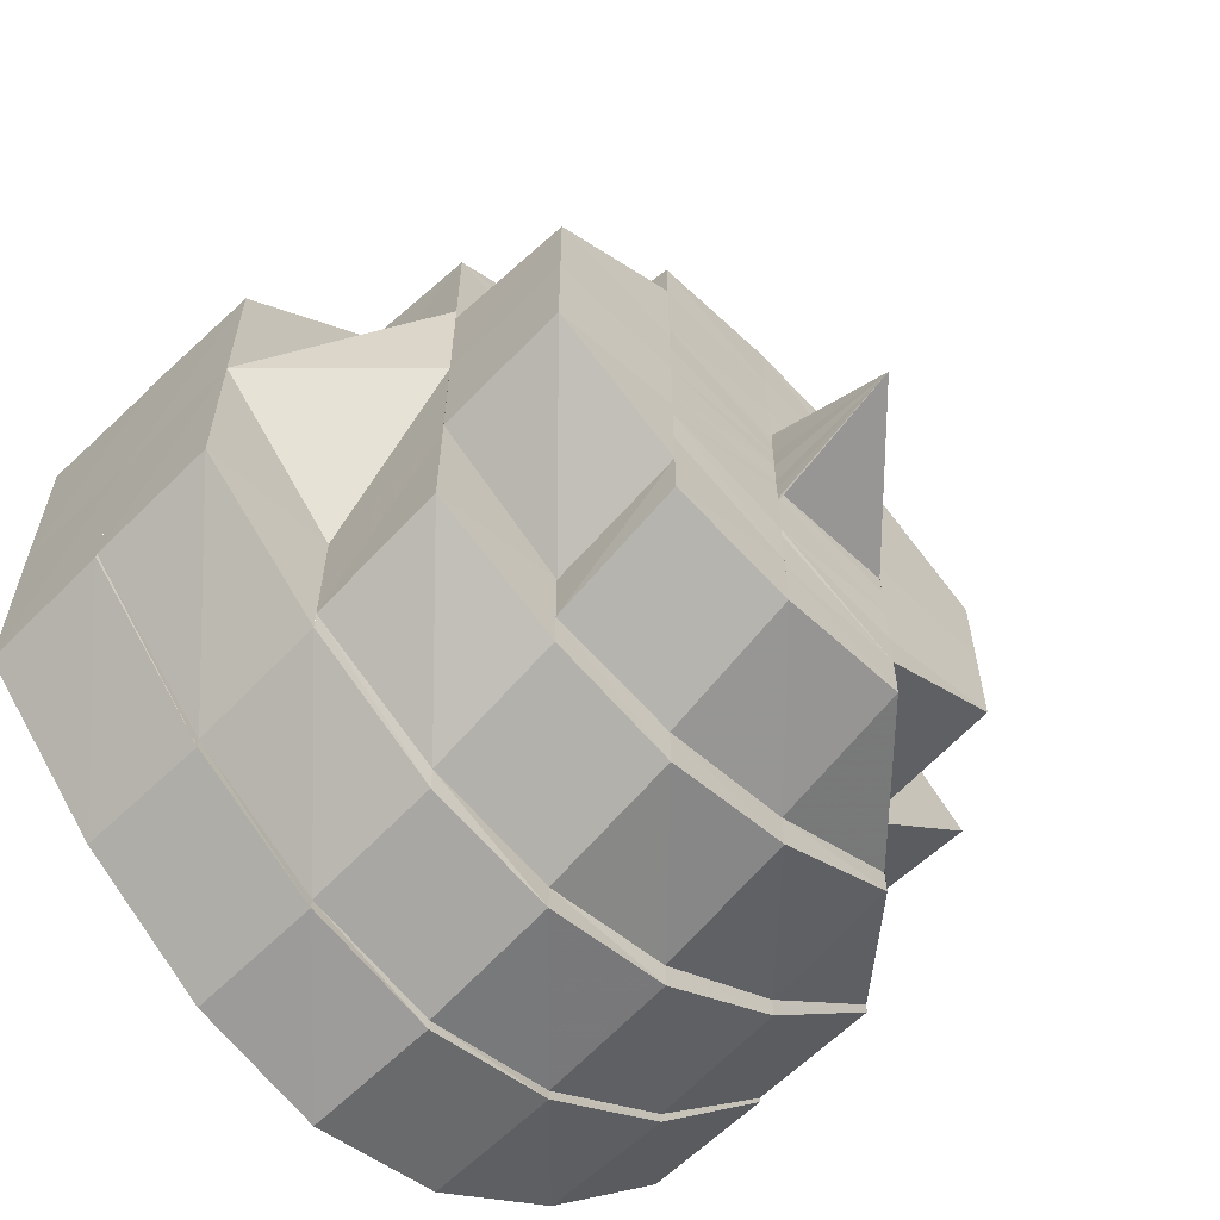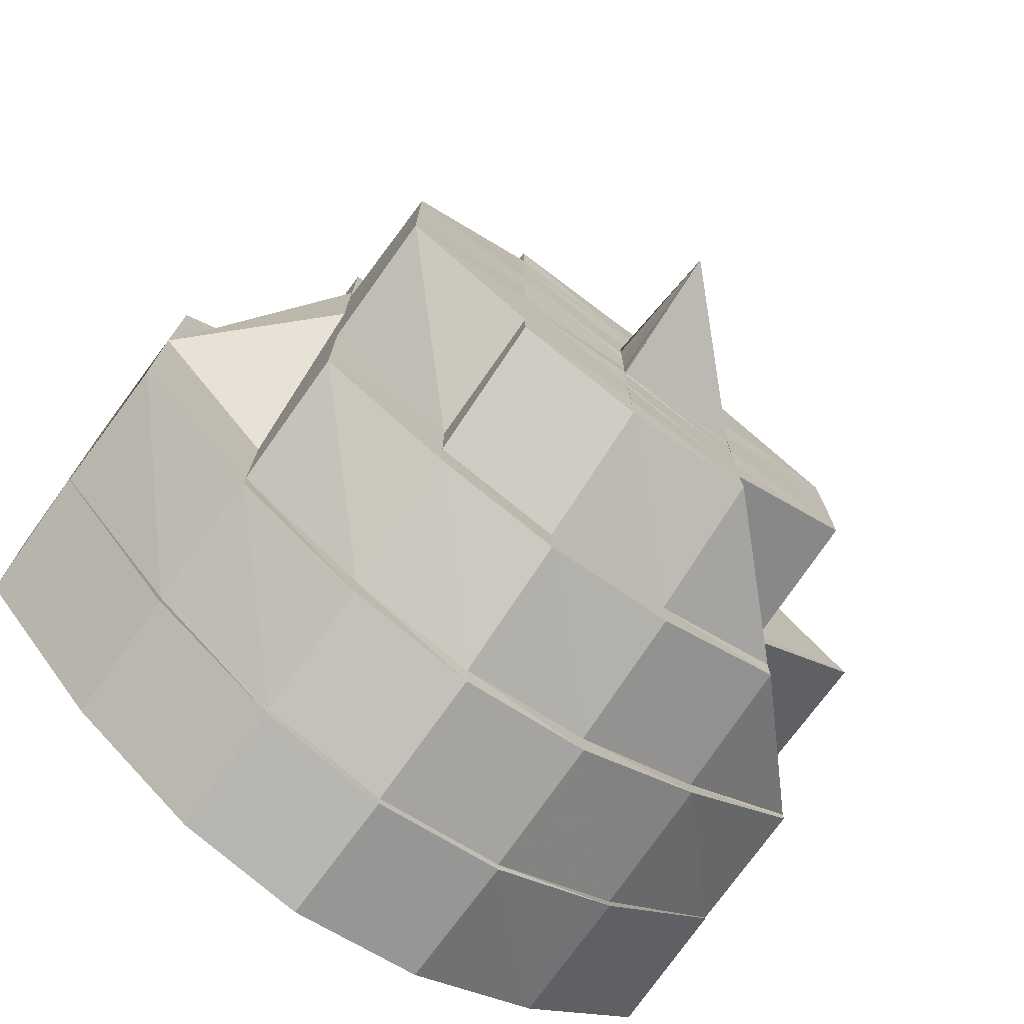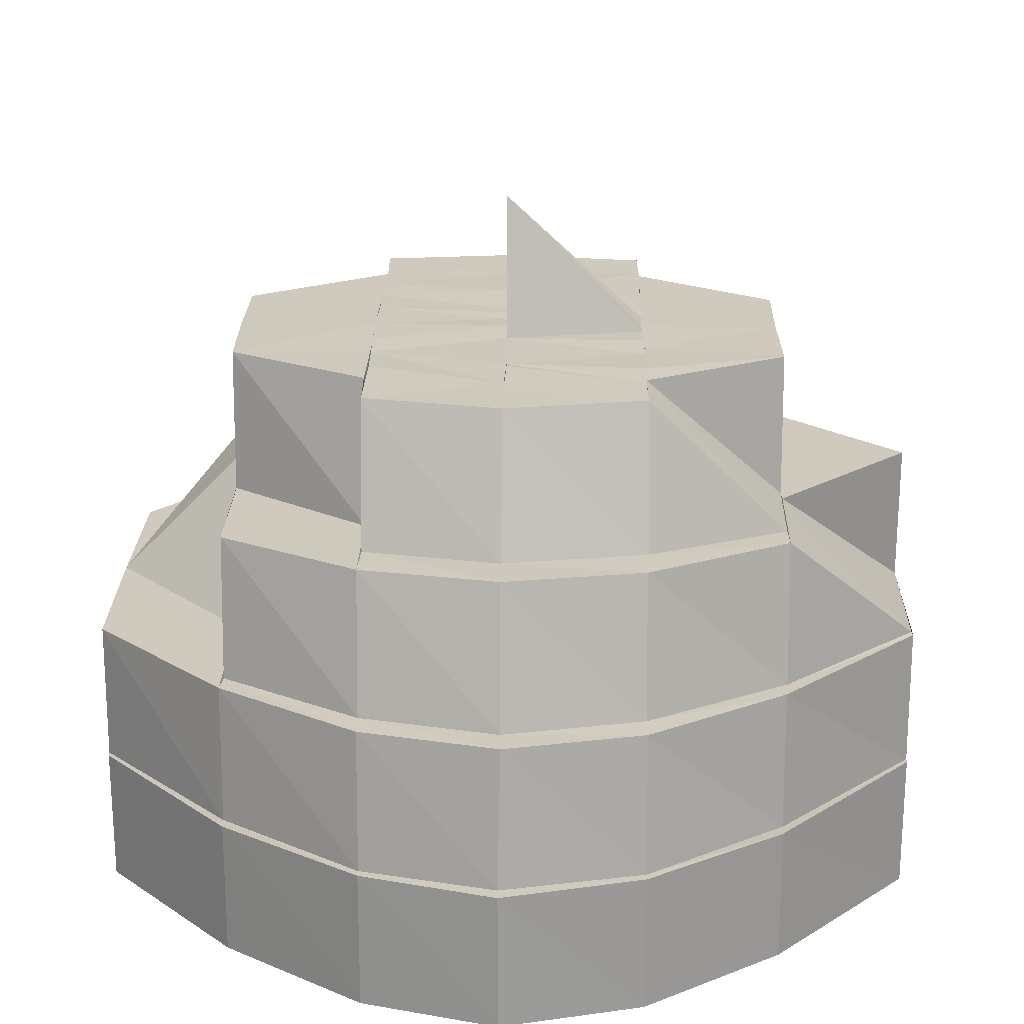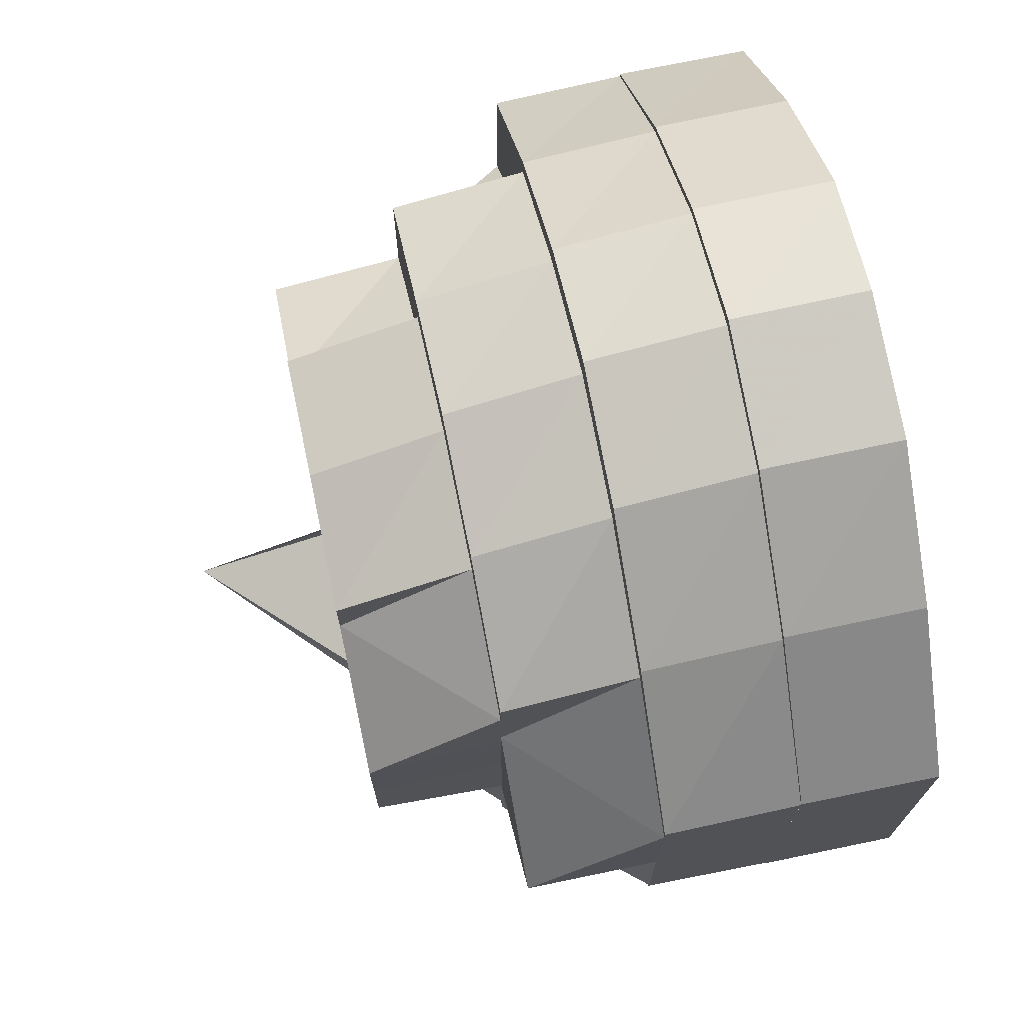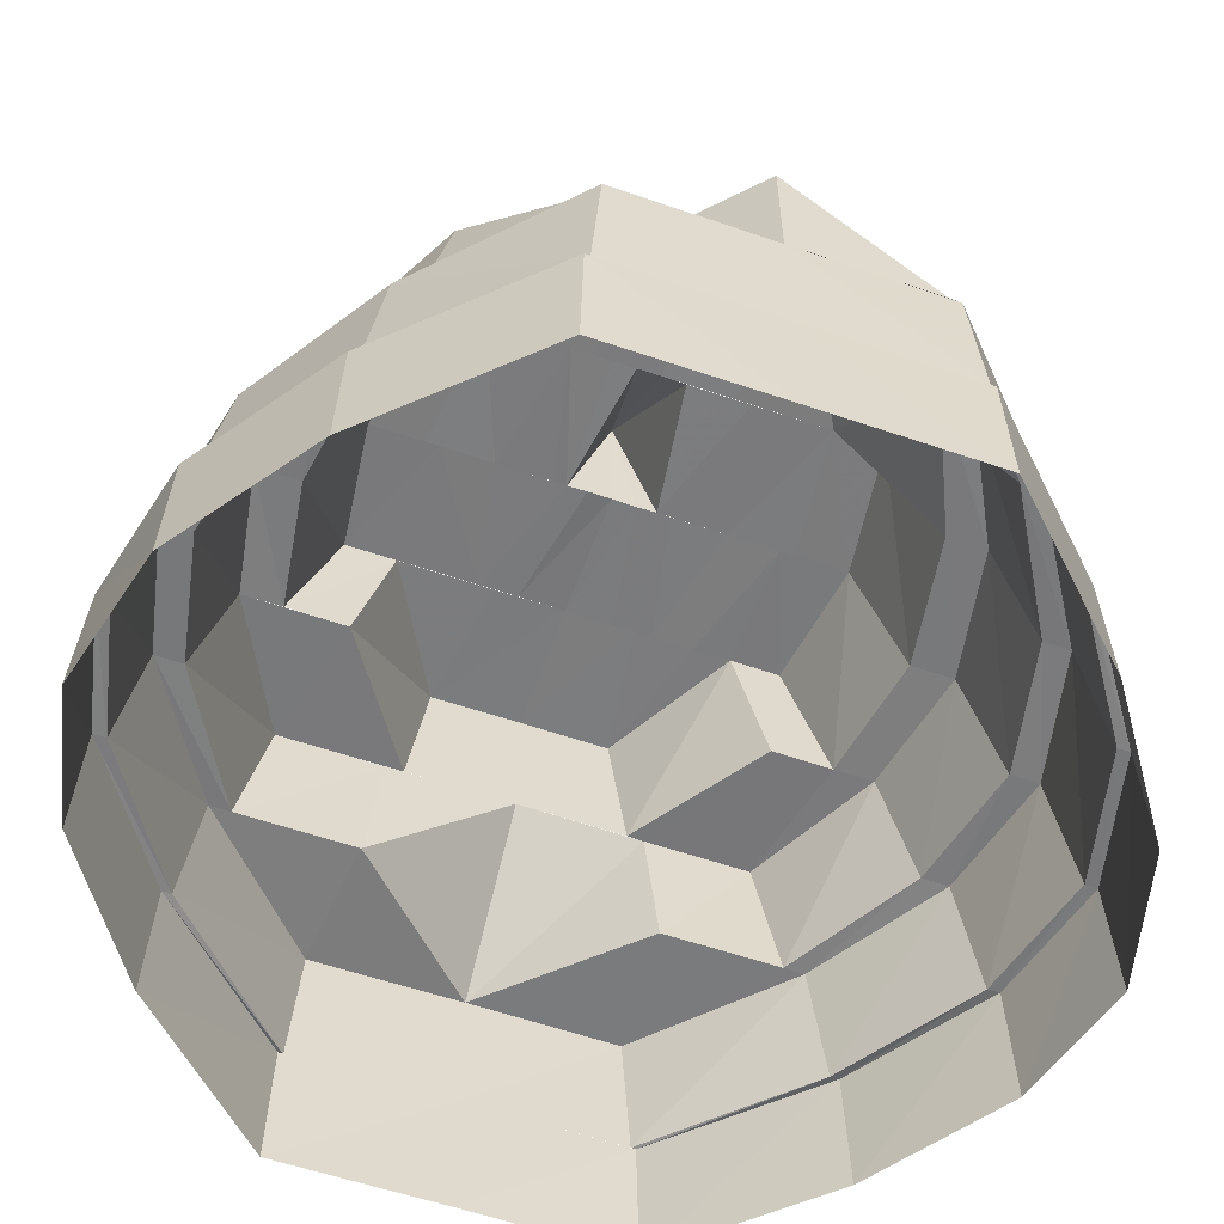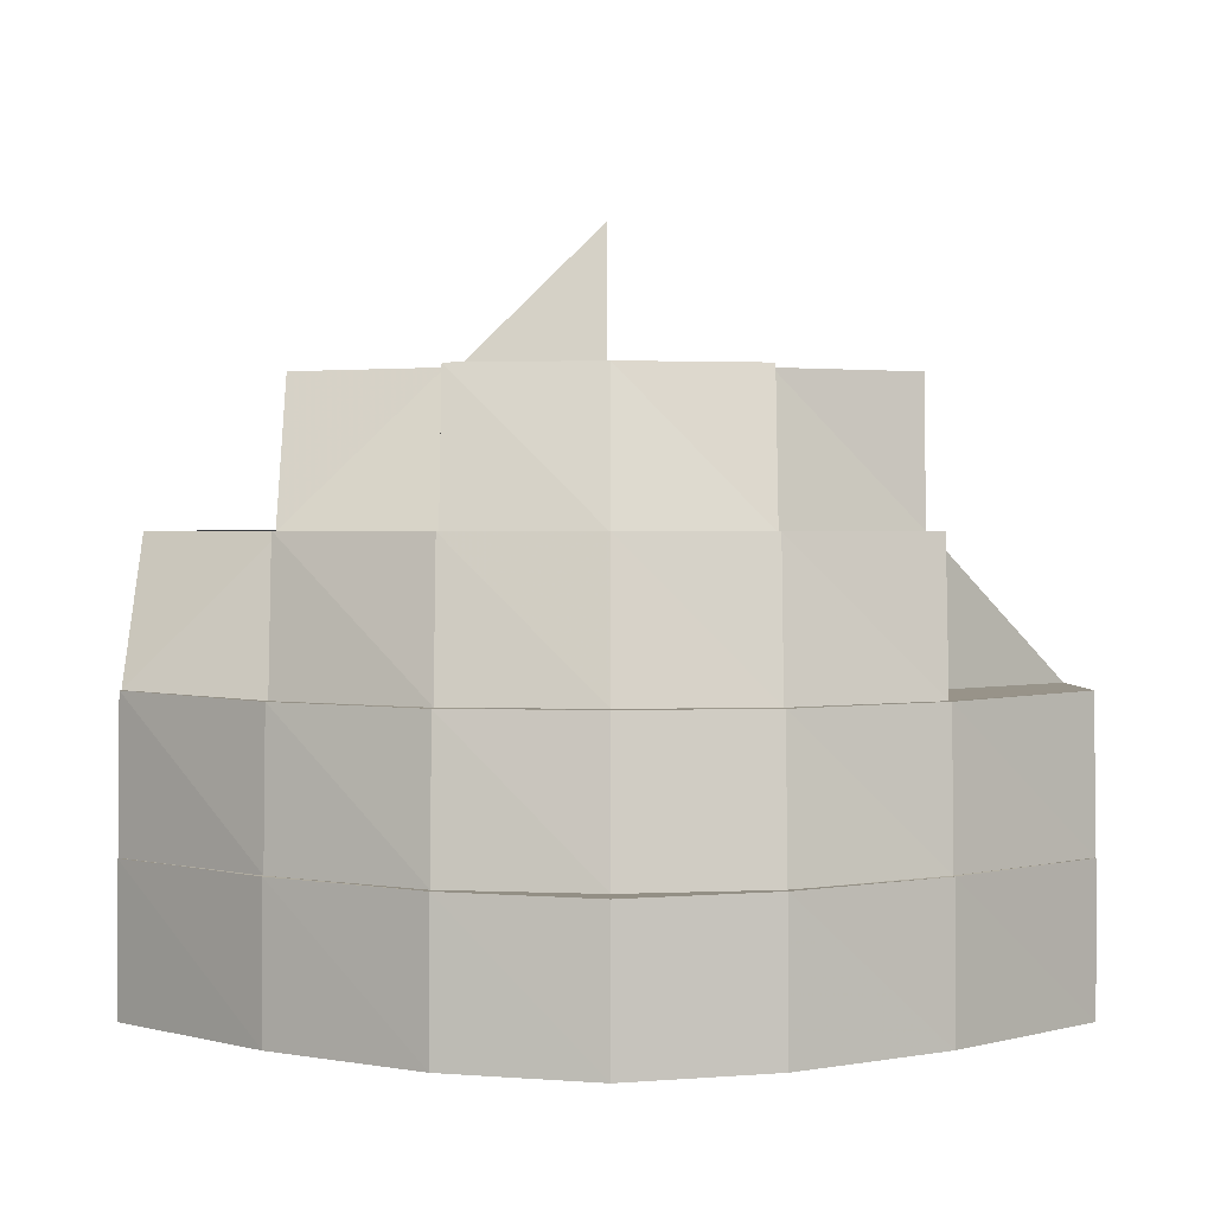
<metadata>
{"format":"obj","ext":"obj","renderer":"f3d","projection":"perspective","resolution":1024,"background":"white","views":[{"elev":-60.3,"azim":134.5,"up":"+Z"},{"elev":-74.7,"azim":143.7,"up":"+Z"},{"elev":22.8,"azim":-178.9,"up":"+Y"},{"elev":72.1,"azim":-101.9,"up":"+Z"},{"elev":-58.4,"azim":-109.5,"up":"+Y"},{"elev":1.7,"azim":-0.1,"up":"+Y"}]}
</metadata>
<code>
o 1076
v 2175 1876 7.782
v 2175 1876 7.785
v 2175 1876 7.782
v 2175 1876 7.786
v 2175 1876 7.783
v 2175 1876 7.785
v 2175 1876 7.786
v 2175 1876 7.792
v 2175 1876 7.792
v 2175 1876 7.793
v 2175 1876 7.802
v 2175 1876 7.793
v 2175 1876 7.785
v 2175 1876 7.785
v 2175 1876 7.803
v 2175 1876 7.792
v 2175 1876 7.792
v 2175 1876 7.785
v 2175 1876 7.792
v 2175 1876 7.802
v 2175 1876 7.782
v 2175 1876 7.785
v 2175 1876 7.792
v 2175 1876 7.802
v 2175 1876 7.802
v 2175 1876 7.802
v 2175 1876 7.814
v 2175 1876 7.814
v 2175 1876 7.827
v 2175 1876 7.827
v 2175 1876 7.836
v 2175 1876 7.826
v 2175 1876 7.837
v 2175 1876 7.827
v 2175 1876 7.843
v 2175 1876 7.837
v 2175 1876 7.837
v 2175 1876 7.844
v 2175 1876 7.846
v 2175 1876 7.844
v 2175 1876 7.844
v 2175 1876 7.847
v 2175 1876 7.843
v 2175 1876 7.847
v 2175 1876 7.847
v 2175 1876 7.844
v 2175 1876 7.836
v 2175 1876 7.844
v 2175 1876 7.844
v 2175 1876 7.837
v 2175 1876 7.826
v 2175 1876 7.837
v 2175 1876 7.837
v 2175 1876 7.827
v 2175 1876 7.827
v 2175 1876 7.827
v 2175 1876 7.814
v 2175 1876 7.814
v 2175 1876 7.802
v 2175 1876 7.803
v 2175 1876 7.803
v 2175 1876 7.803
v 2175 1876 7.795
v 2175 1876 7.804
v 2175 1876 7.794
v 2175 1876 7.803
v 2175 1876 7.814
v 2175 1876 7.787
v 2175 1876 7.793
v 2175 1876 7.792
v 2175 1876 7.802
v 2175 1876 7.785
v 2175 1876 7.786
v 2175 1876 7.785
v 2175 1876 7.787
v 2175 1876 7.783
v 2175 1876 7.782
v 2175 1876 7.794
v 2175 1876 7.786
v 2175 1876 7.785
v 2175 1876 7.803
v 2175 1876 7.793
v 2175 1876 7.792
v 2175 1876 7.802
v 2175 1876 7.803
v 2175 1876 7.814
v 2175 1876 7.826
v 2175 1876 7.814
v 2175 1876 7.835
v 2175 1876 7.826
v 2175 1876 7.826
v 2175 1876 7.834
v 2175 1876 7.825
v 2175 1876 7.842
v 2175 1876 7.836
v 2175 1876 7.837
v 2175 1876 7.827
v 2175 1876 7.844
v 2175 1876 7.843
v 2175 1876 7.844
v 2175 1876 7.842
v 2175 1876 7.846
v 2175 1876 7.847
v 2175 1876 7.835
v 2175 1876 7.843
v 2175 1876 7.844
v 2175 1876 7.826
v 2175 1876 7.836
v 2175 1876 7.837
v 2175 1876 7.827
v 2175 1876 7.826
v 2175 1876 7.826
v 2175 1876 7.826
v 2175 1876 7.836
v 2175 1876 7.805
v 2175 1876 7.814
v 2175 1876 7.843
v 2175 1876 7.835
v 2175 1876 7.846
v 2175 1876 7.842
v 2175 1876 7.834
v 2175 1876 7.84
v 2175 1876 7.843
v 2175 1876 7.844
v 2175 1876 7.836
v 2175 1876 7.842
v 2175 1876 7.826
v 2175 1876 7.835
v 2175 1876 7.804
v 2175 1876 7.805
v 2175 1876 7.797
v 2175 1876 7.795
v 2175 1876 7.804
v 2175 1876 7.84
v 2175 1876 7.834
v 2175 1876 7.837
v 2175 1876 7.832
v 2175 1876 7.825
v 2175 1876 7.824
v 2175 1876 7.837
v 2175 1876 7.835
v 2175 1876 7.826
v 2175 1876 7.842
v 2175 1876 7.814
v 2175 1876 7.825
v 2175 1876 7.844
v 2175 1876 7.842
v 2175 1876 7.842
v 2175 1876 7.84
v 2175 1876 7.835
v 2175 1876 7.834
v 2175 1876 7.837
v 2175 1876 7.839
v 2175 1876 7.832
v 2175 1876 7.834
v 2175 1876 7.84
v 2175 1876 7.824
v 2175 1876 7.83
v 2175 1876 7.834
v 2175 1876 7.836
v 2175 1876 7.827
v 2175 1876 7.834
v 2175 1876 7.821
v 2175 1876 7.82
v 2175 1876 7.823
v 2175 1876 7.814
v 2175 1876 7.814
v 2175 1876 7.821
v 2175 1876 7.814
v 2175 1876 7.821
v 2175 1876 7.808
v 2175 1876 7.814
v 2175 1876 7.814
v 2175 1876 7.809
v 2175 1876 7.808
v 2175 1876 7.802
v 2175 1876 7.806
v 2175 1876 7.805
v 2175 1876 7.814
v 2175 1876 7.802
v 2175 1876 7.805
v 2175 1876 7.808
v 2175 1876 7.806
v 2175 1876 7.814
v 2175 1876 7.799
v 2175 1876 7.802
v 2175 1876 7.798
v 2175 1876 7.795
v 2175 1876 7.792
v 2175 1876 7.797
v 2175 1876 7.797
v 2175 1876 7.801
v 2175 1876 7.802
v 2175 1876 7.805
v 2175 1876 7.806
v 2175 1876 7.808
v 2175 1876 7.81
v 2175 1876 7.81
v 2175 1876 7.811
v 2175 1876 7.811
v 2175 1876 7.811
v 2175 1876 7.813
v 2175 1876 7.814
v 2175 1876 7.808
v 2175 1876 7.813
v 2175 1876 7.802
v 2175 1876 7.805
v 2175 1876 7.798
v 2175 1876 7.793
v 2175 1876 7.792
v 2175 1876 7.811
v 2175 1876 7.813
v 2175 1876 7.814
v 2175 1876 7.795
v 2175 1876 7.798
v 2175 1876 7.814
v 2175 1876 7.814
v 2175 1876 7.816
v 2175 1876 7.818
v 2175 1876 7.818
v 2175 1876 7.816
v 2175 1876 7.819
v 2175 1876 7.821
v 2175 1876 7.818
v 2175 1876 7.814
v 2175 1876 7.808
v 2175 1876 7.821
v 2175 1876 7.82
v 2175 1876 7.814
v 2175 1876 7.808
v 2175 1876 7.809
v 2175 1876 7.802
v 2175 1876 7.806
v 2175 1876 7.799
v 2175 1876 7.799
v 2175 1876 7.795
v 2175 1876 7.798
v 2175 1876 7.795
v 2175 1876 7.824
v 2175 1876 7.821
v 2175 1876 7.827
v 2175 1876 7.831
v 2175 1876 7.827
v 2175 1876 7.827
v 2175 1876 7.823
v 2175 1876 7.819
v 2175 1876 7.828
v 2175 1876 7.831
v 2175 1876 7.827
v 2175 1876 7.832
v 2175 1876 7.821
v 2175 1876 7.816
v 2175 1876 7.818
v 2175 1876 7.814
v 2175 1876 7.834
v 2175 1876 7.831
v 2175 1876 7.813
v 2175 1876 7.811
v 2175 1876 7.831
v 2175 1876 7.827
v 2175 1876 7.834
v 2175 1876 7.831
v 2175 1876 7.837
v 2175 1876 7.832
v 2175 1876 7.824
v 2175 1876 7.83
v 2175 1876 7.814
v 2175 1876 7.814
v 2175 1876 7.816
v 2175 1876 7.818
v 2175 1876 7.819
v 2175 1876 7.814
v 2175 1876 7.819
v 2175 1876 7.81
v 2175 1876 7.81
v 2175 1876 7.811
v 2175 1876 7.819
v 2175 1876 7.818
v 2175 1876 7.819
v 2175 1876 7.81
v 2175 1876 7.81
v 2175 1876 7.783
v 2175 1876 7.786
v 2175 1876 7.785
v 2175 1876 7.793
v 2175 1876 7.787
v 2175 1876 7.803
v 2175 1876 7.794
v 2175 1876 7.786
v 2175 1876 7.787
v 2175 1876 7.795
v 2175 1876 7.789
v 2175 1876 7.793
v 2175 1876 7.794
v 2175 1876 7.803
v 2175 1876 7.803
v 2175 1876 7.789
v 2175 1876 7.795
v 2175 1876 7.792
v 2175 1876 7.797
v 2175 1876 7.794
v 2175 1876 7.803
v 2175 1876 7.787
v 2175 1876 7.79
v 2175 1876 7.792
v 2175 1876 7.787
v 2175 1876 7.785
v 2175 1876 7.789
v 2175 1876 7.787
v 2175 1876 7.797
v 2175 1876 7.795
v 2175 1876 7.789
v 2175 1876 7.806
v 2175 1876 7.799
v 2175 1876 7.794
v 2175 1876 7.795
v 2175 1876 7.805
v 2175 1876 7.804
v 2175 1876 7.803
v 2175 1876 7.814
v 2175 1876 7.814
v 2175 1876 7.824
v 2175 1876 7.825
v 2175 1876 7.834
v 2175 1876 7.832
v 2175 1876 7.834
v 2175 1876 7.83
v 2175 1876 7.806
v 2175 1876 7.814
v 2175 1876 7.808
v 2175 1876 7.821
v 2175 1876 7.823
v 2175 1876 7.827
v 2175 1876 7.831
v 2175 1876 7.834
v 2175 1876 7.83
v 2175 1876 7.826
v 2175 1876 7.825
v 2175 1876 7.814
v 2175 1876 7.806
v 2175 1876 7.814
v 2175 1876 7.827
v 2175 1876 7.834
v 2175 1876 7.831
f 1 2 3
f 4 3 5
f 5 6 7
f 2 8 6
f 7 9 10
f 8 11 9
f 12 13 4
f 14 1 13
f 15 16 12
f 17 14 16
f 18 8 19
f 19 11 20
f 21 2 18
f 22 1 21
f 23 14 22
f 24 17 23
f 25 17 26
f 27 25 26
f 28 25 27
f 29 28 27
f 30 28 29
f 31 29 32
f 33 30 34
f 35 36 31
f 37 30 36
f 38 37 33
f 39 40 35
f 41 37 40
f 42 41 38
f 43 44 39
f 45 41 44
f 46 45 42
f 47 48 43
f 49 45 48
f 50 49 46
f 51 52 47
f 53 49 52
f 54 53 50
f 55 53 56
f 57 55 56
f 58 55 57
f 59 58 57
f 11 58 59
f 10 59 60
f 61 57 62
f 63 62 64
f 65 61 66
f 62 57 67
f 68 69 65
f 70 71 69
f 72 73 68
f 74 70 73
f 75 76 72
f 77 74 76
f 78 79 75
f 80 77 79
f 81 82 78
f 83 80 82
f 84 83 85
f 86 85 81
f 87 27 86
f 27 85 88
f 89 90 87
f 90 27 91
f 92 91 93
f 94 95 89
f 96 97 95
f 98 99 94
f 100 96 99
f 101 102 98
f 103 100 102
f 104 105 101
f 106 103 105
f 107 108 104
f 109 106 108
f 110 109 111
f 57 111 67
f 67 111 112
f 113 114 112
f 115 67 116
f 114 117 118
f 117 119 120
f 121 120 122
f 119 123 124
f 123 125 126
f 125 127 128
f 129 67 130
f 131 129 130
f 132 133 131
f 134 128 135
f 136 135 137
f 137 138 139
f 134 135 140
f 141 142 135
f 143 141 134
f 142 144 145
f 146 143 147
f 147 126 134
f 148 146 149
f 149 124 147
f 150 148 151
f 149 147 152
f 147 134 153
f 152 147 153
f 153 134 140
f 154 149 152
f 155 156 154
f 157 151 154
f 154 152 158
f 152 153 159
f 158 152 159
f 159 153 160
f 153 140 160
f 158 159 161
f 160 140 162
f 163 158 161
f 163 161 164
f 165 158 163
f 166 163 164
f 167 165 168
f 169 170 166
f 171 172 167
f 172 165 173
f 174 173 166
f 175 169 174
f 176 177 171
f 178 179 177
f 180 175 181
f 181 182 174
f 183 184 182
f 185 177 186
f 187 185 186
f 188 185 187
f 188 131 185
f 189 190 188
f 191 188 187
f 191 187 192
f 192 187 193
f 192 193 194
f 194 193 195
f 193 181 195
f 195 181 196
f 195 196 197
f 198 196 199
f 196 200 201
f 201 200 202
f 199 202 203
f 204 195 201
f 205 204 199
f 204 206 195
f 207 206 204
f 207 208 206
f 208 191 206
f 208 209 191
f 209 188 191
f 209 210 188
f 211 204 212
f 213 211 205
f 214 209 215
f 216 211 217
f 218 216 213
f 219 220 218
f 220 216 221
f 222 223 219
f 223 220 224
f 225 226 216
f 227 225 228
f 228 229 216
f 216 230 231
f 230 232 231
f 233 234 230
f 230 235 232
f 232 236 237
f 235 238 232
f 239 240 228
f 241 227 239
f 242 241 243
f 243 244 239
f 243 239 245
f 245 239 223
f 245 223 246
f 247 248 243
f 249 247 245
f 250 248 247
f 249 250 247
f 251 249 245
f 251 245 224
f 252 251 224
f 252 253 254
f 250 255 256
f 257 258 254
f 259 250 260
f 261 160 259
f 262 160 250
f 160 162 250
f 263 264 162
f 264 265 266
f 267 257 268
f 269 267 268
f 270 269 203
f 202 166 268
f 166 252 268
f 270 271 272
f 273 271 272
f 274 275 272
f 276 275 272
f 277 278 272
f 277 279 272
f 280 281 272
f 280 258 272
f 282 283 284
f 283 285 286
f 285 287 288
f 289 282 290
f 291 290 292
f 293 289 294
f 295 293 296
f 297 288 298
f 299 298 300
f 301 302 298
f 303 301 297
f 297 298 210
f 304 297 210
f 304 210 209
f 238 304 209
f 305 304 238
f 306 297 304
f 305 306 304
f 306 286 297
f 307 303 306
f 308 306 305
f 308 284 306
f 309 307 308
f 310 308 305
f 310 305 235
f 311 312 310
f 313 310 314
f 315 309 316
f 317 316 310
f 318 316 317
f 319 315 318
f 320 319 318
f 321 318 317
f 88 318 321
f 322 88 321
f 323 320 322
f 324 323 325
f 326 325 327
f 321 328 229
f 329 328 330
f 331 321 329
f 332 321 240
f 333 332 331
f 266 322 332
f 266 332 244
f 334 266 333
f 335 336 334
f 337 150 338
f 338 118 151
f 338 151 157
f 339 338 157
f 67 338 339
f 339 157 172
f 340 339 341
f 342 343 344

</code>
